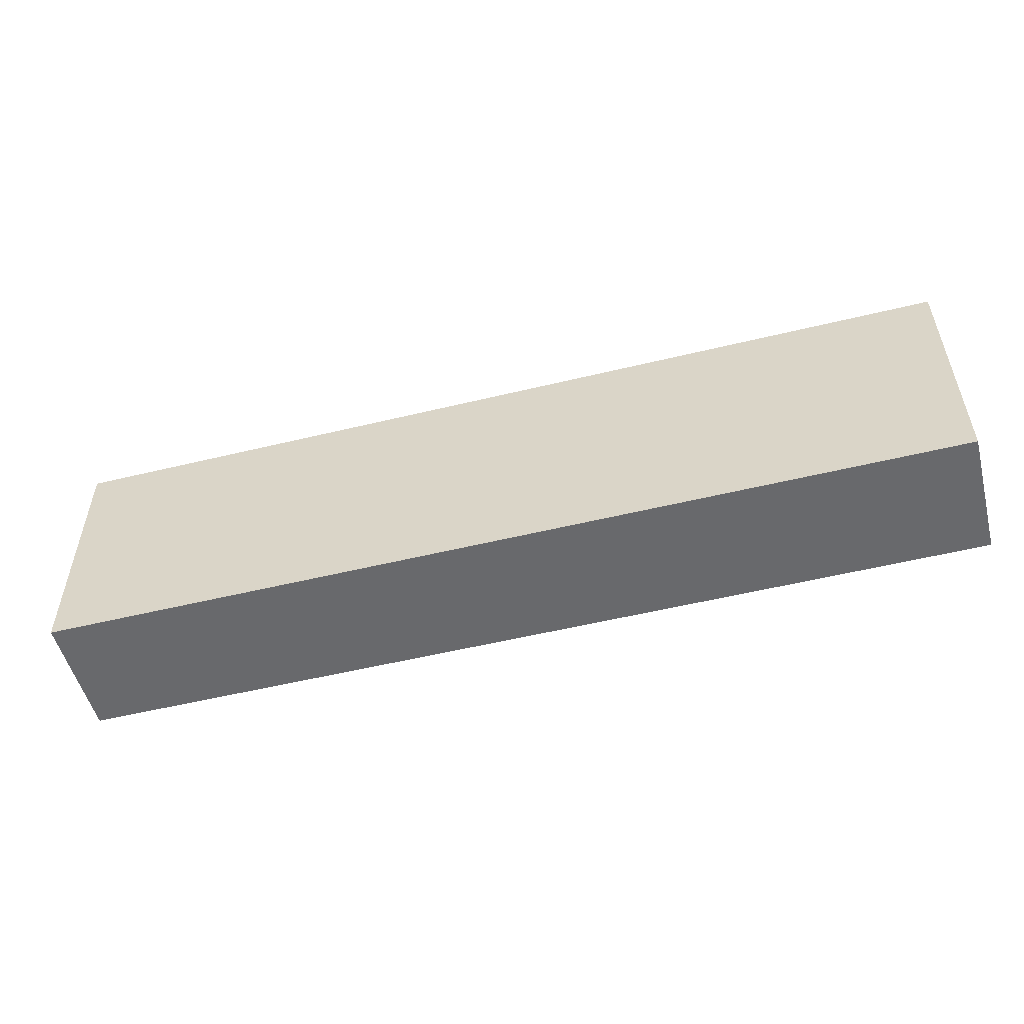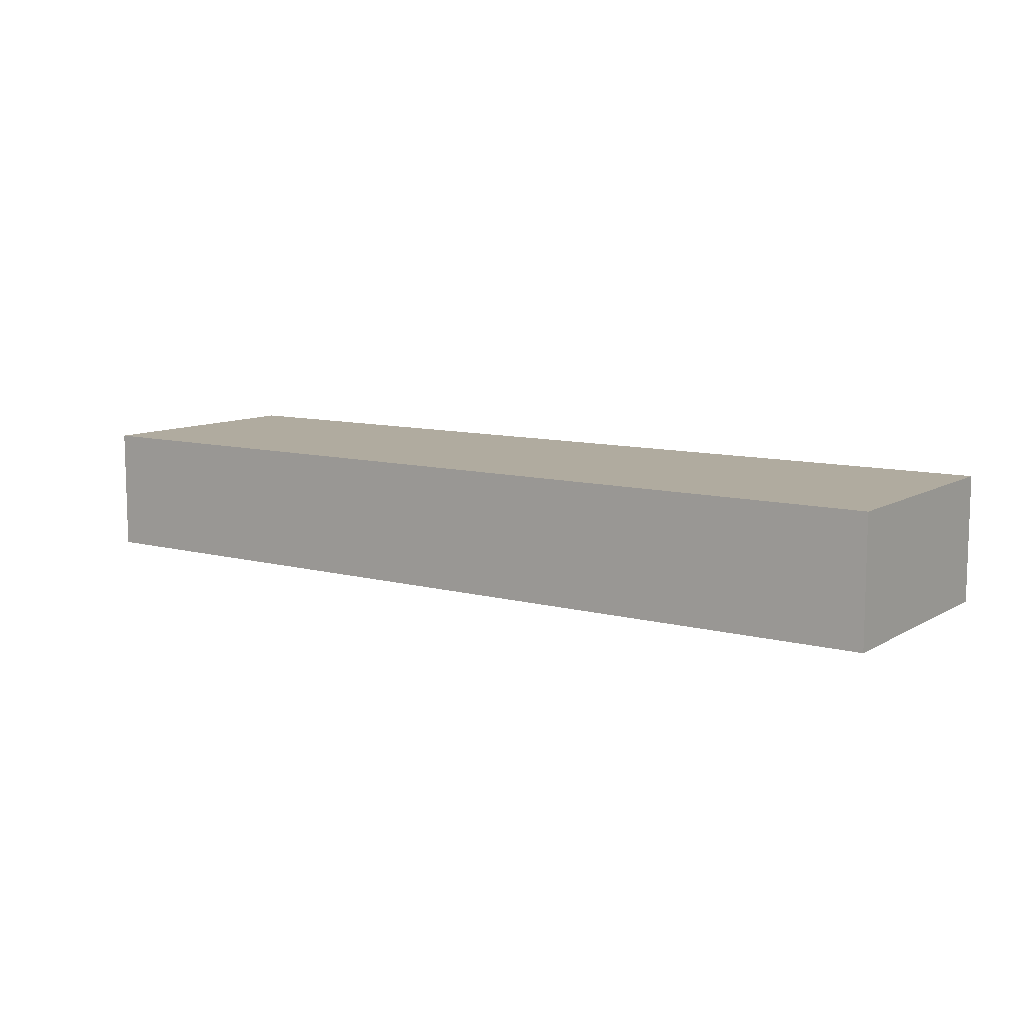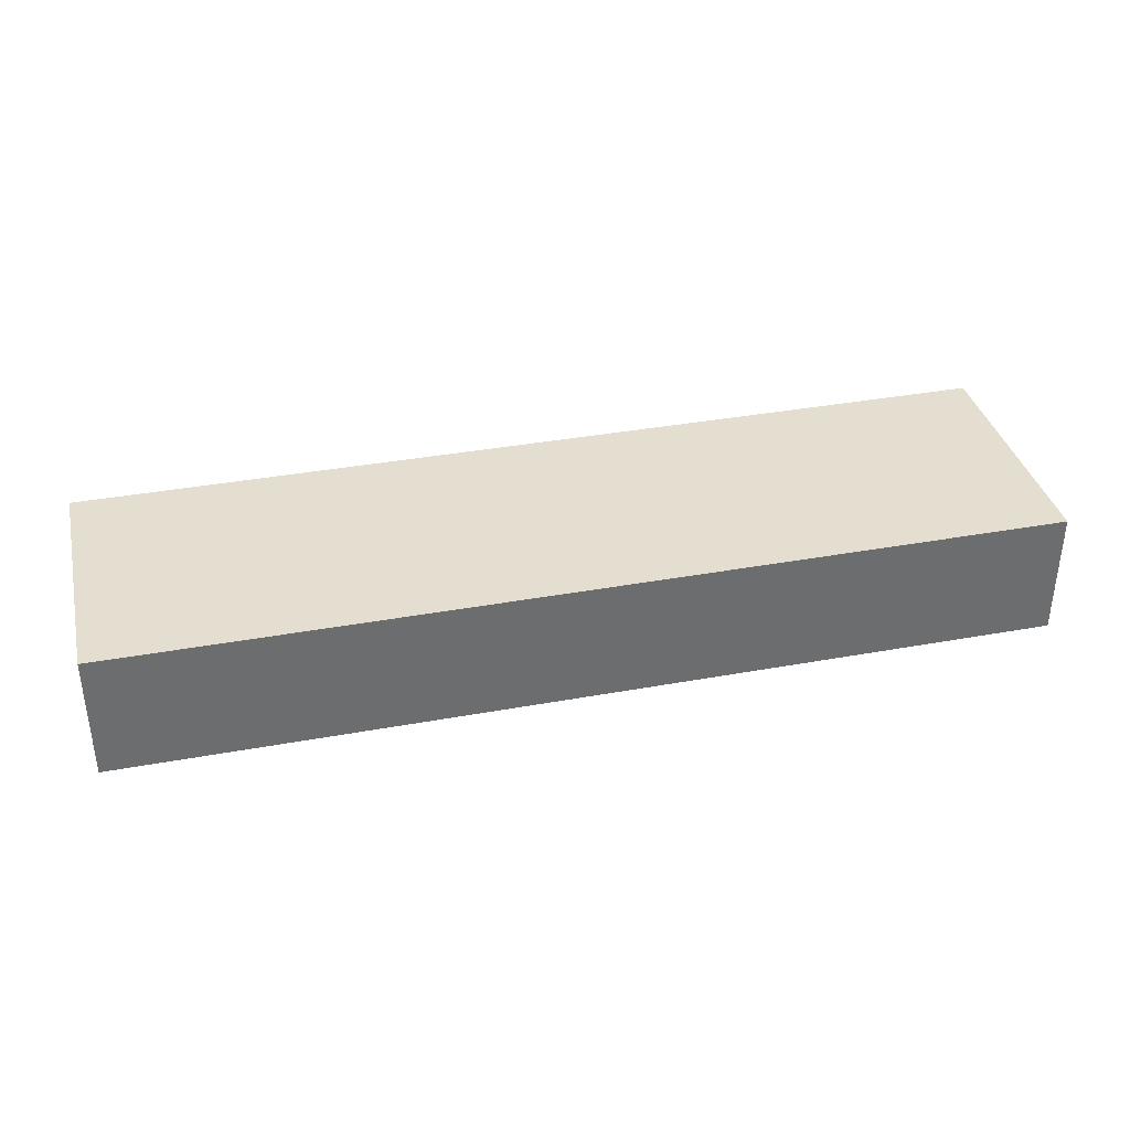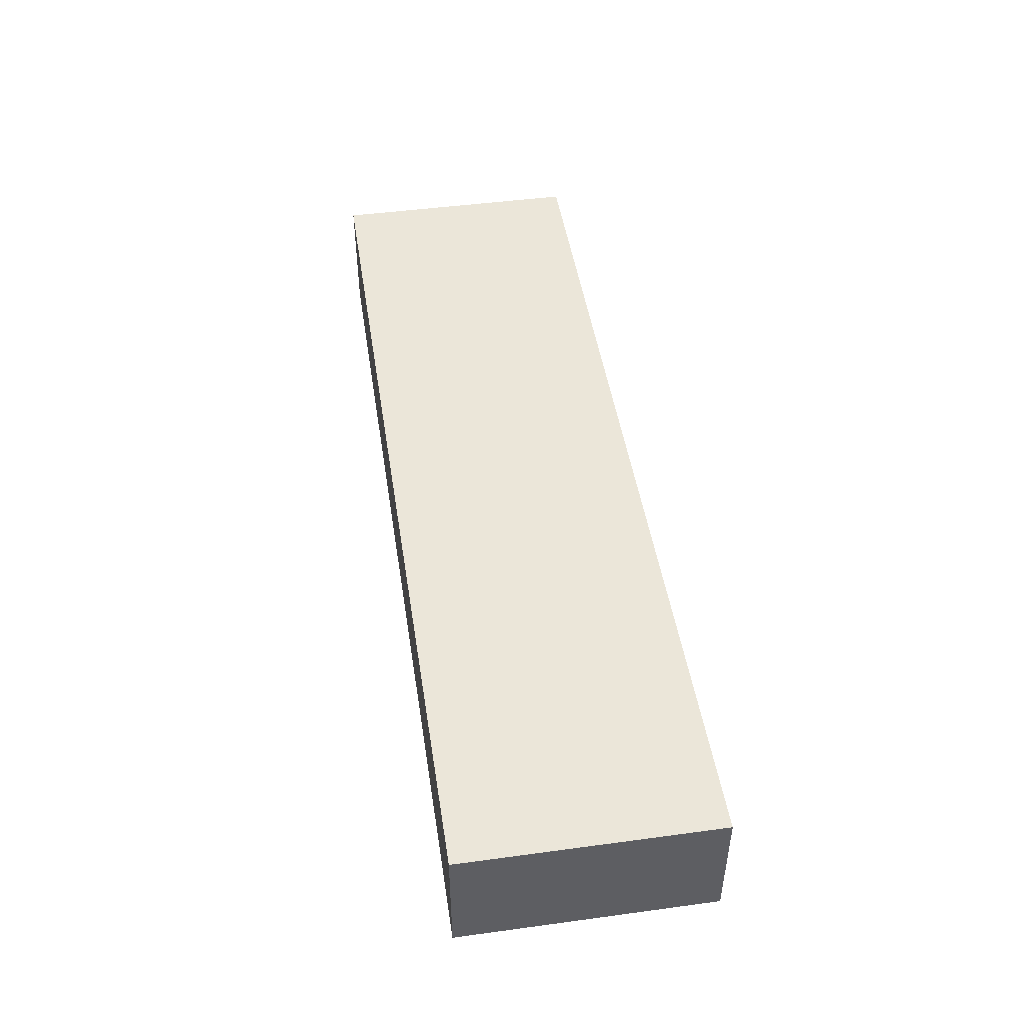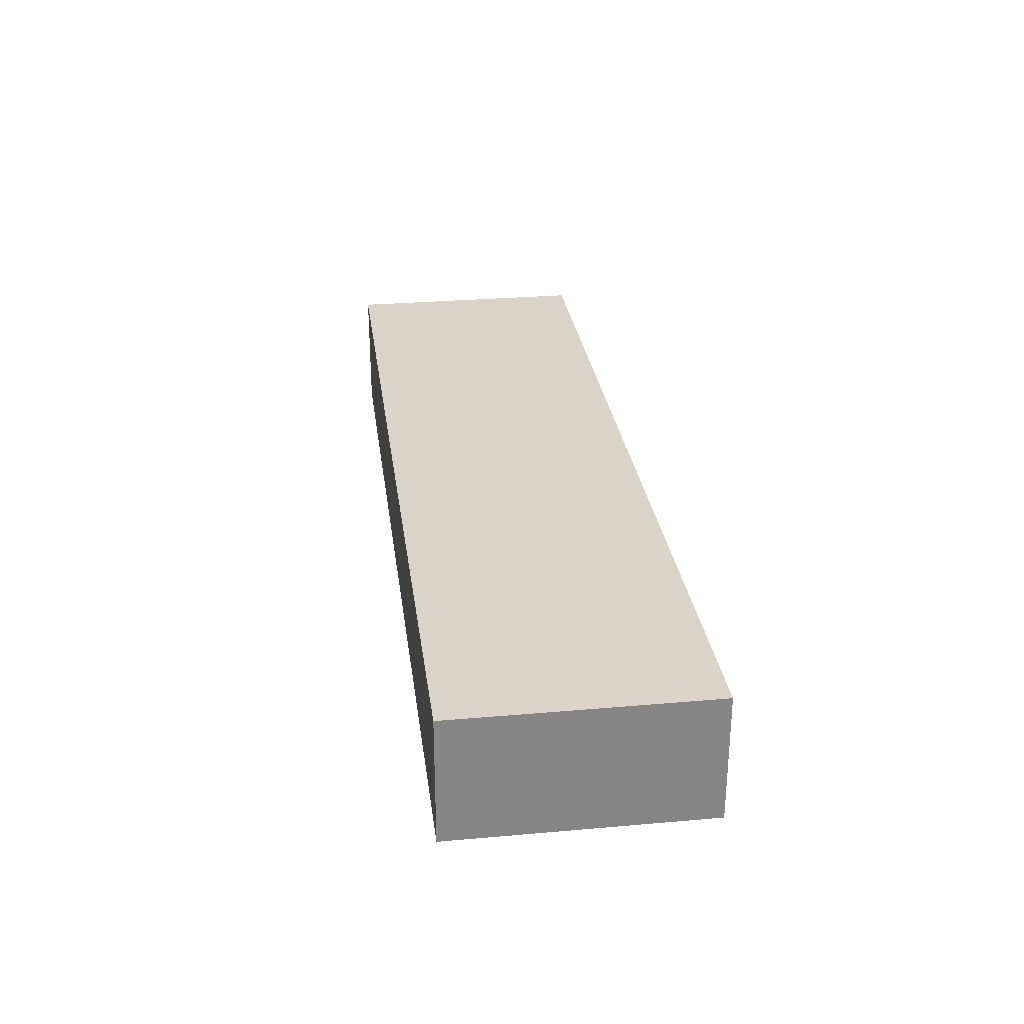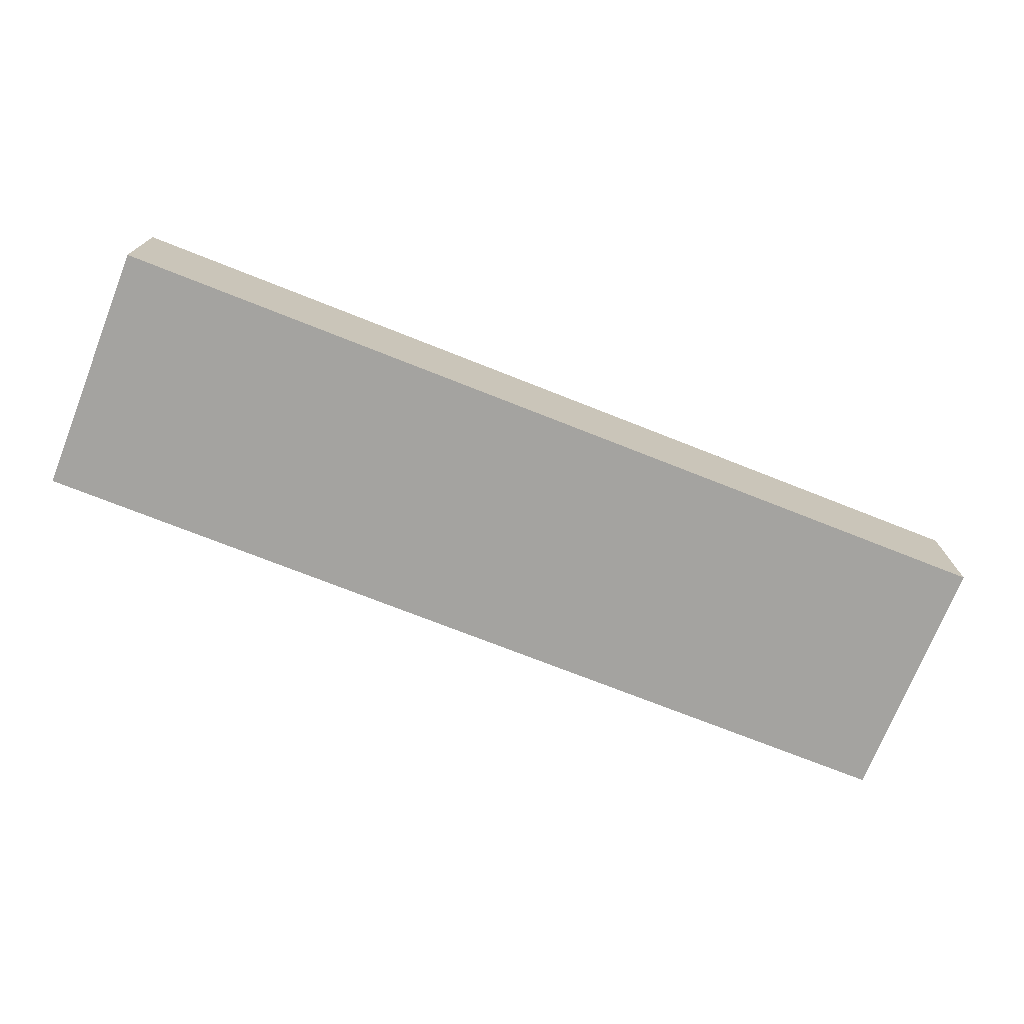
<metadata>
{"format":"obj","ext":"obj","renderer":"f3d","projection":"perspective","resolution":1024,"background":"white","views":[{"elev":-52.7,"azim":14.7,"up":"+Z"},{"elev":9.7,"azim":-145.3,"up":"+Y"},{"elev":36.4,"azim":166.6,"up":"+Y"},{"elev":47.1,"azim":-98.7,"up":"+Y"},{"elev":28.6,"azim":82.5,"up":"+Y"},{"elev":-73.0,"azim":158.4,"up":"+Y"}]}
</metadata>
<code>
o Cube
v 1.1 -0.15 -0.3
v 1.1 -0.15 0.3
v -1.1 -0.15 0.3
v -1.1 -0.15 -0.3
v 1.1 0.15 -0.3
v 1.1 0.15 0.3
v -1.1 0.15 0.3
v -1.1 0.15 -0.3
f 1 2 3 4
f 5 8 7 6
f 1 5 6 2
f 2 6 7 3
f 3 7 8 4
f 5 1 4 8

</code>
